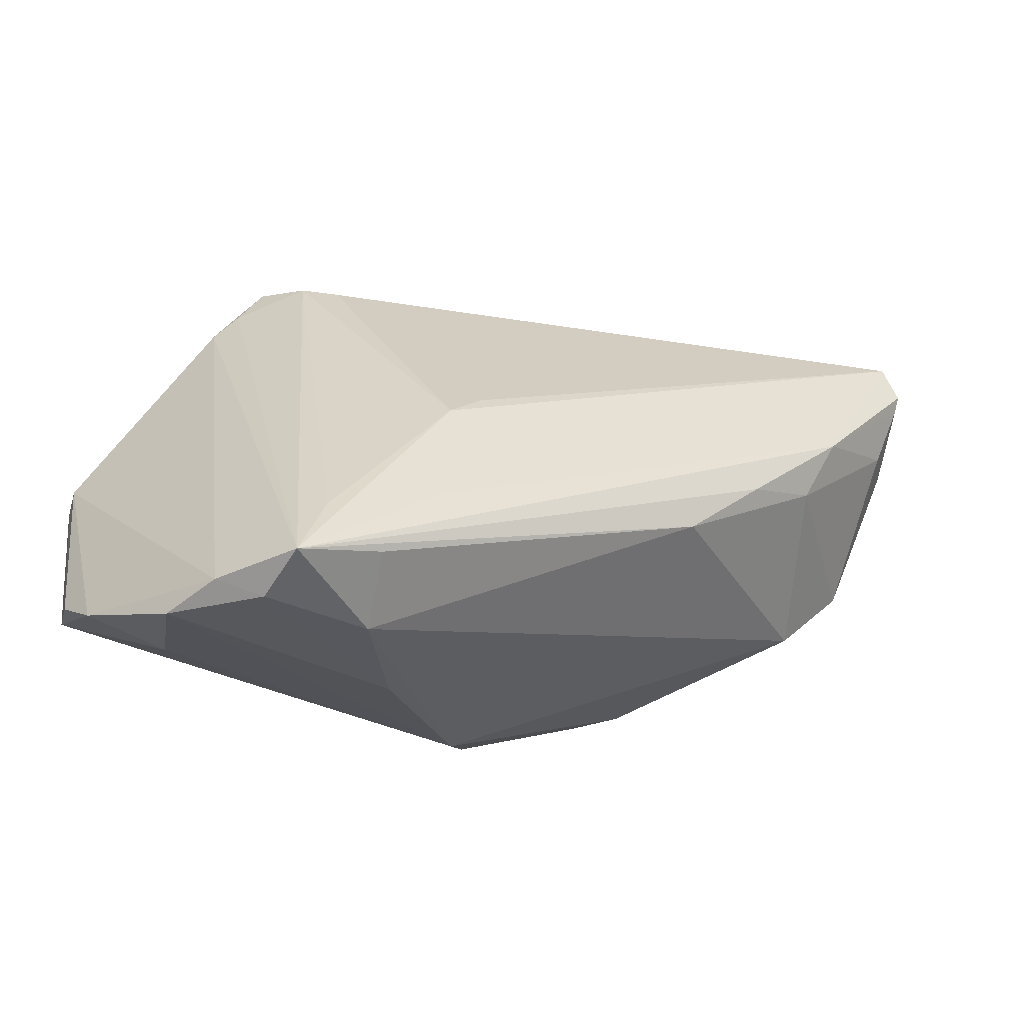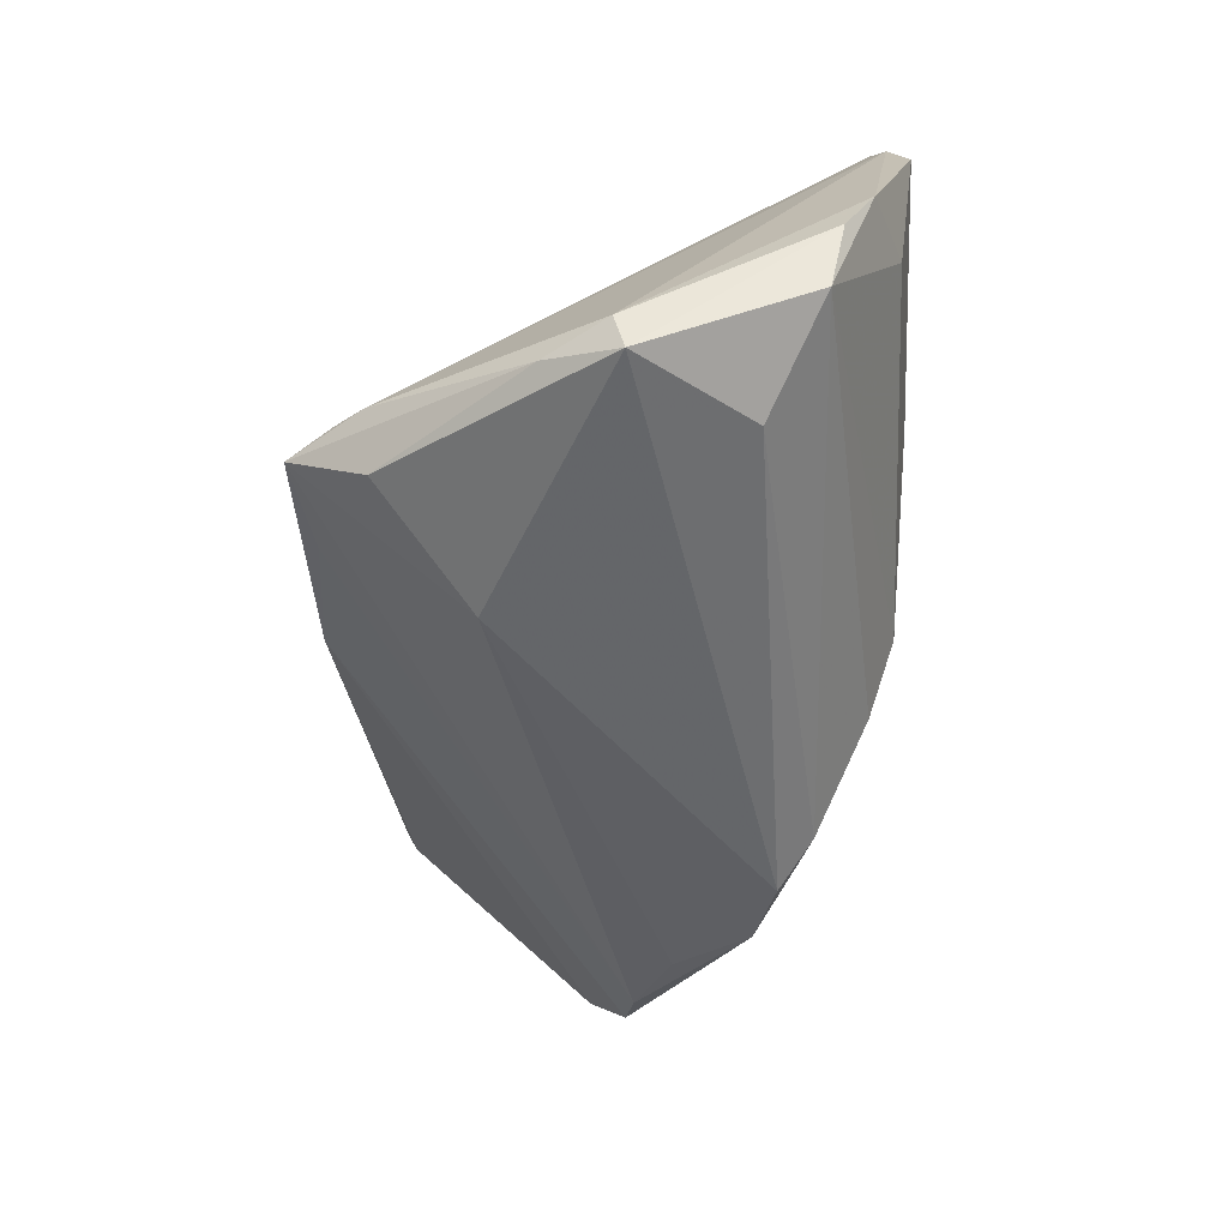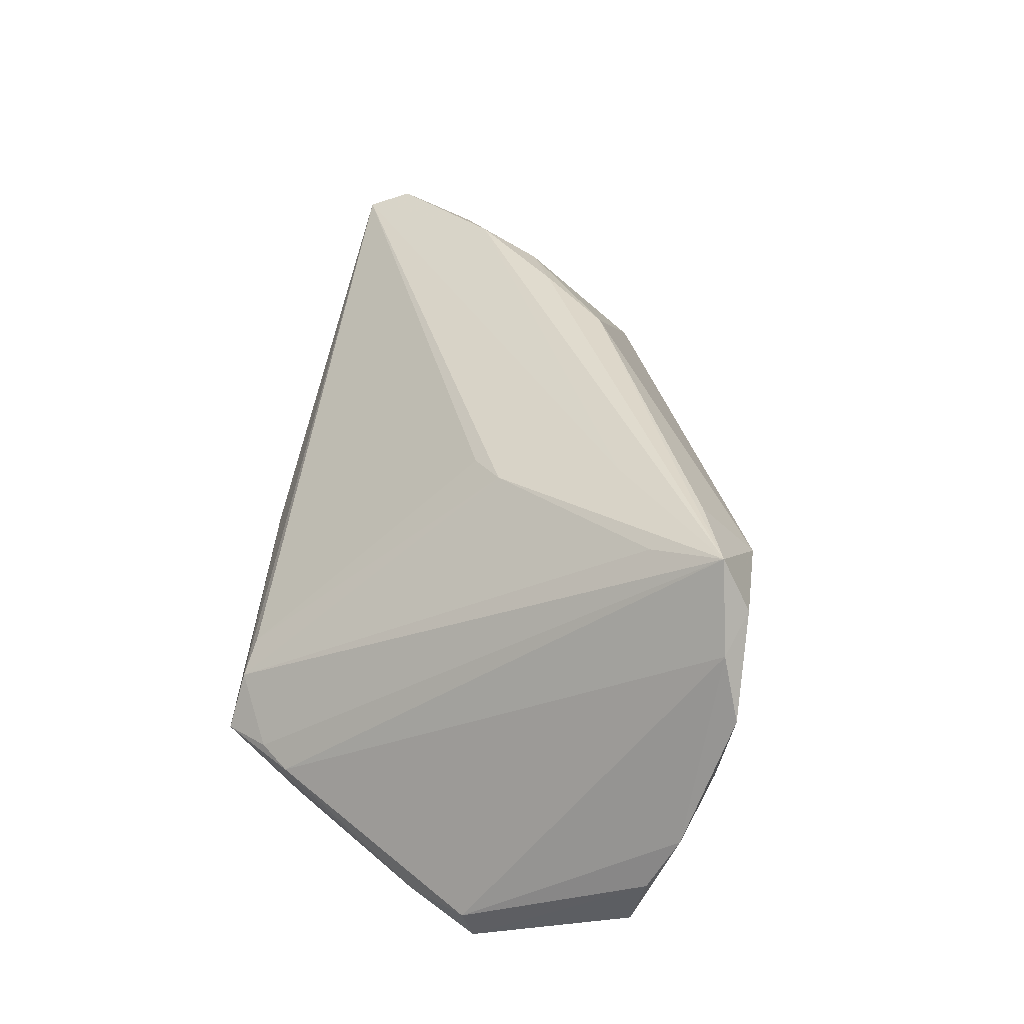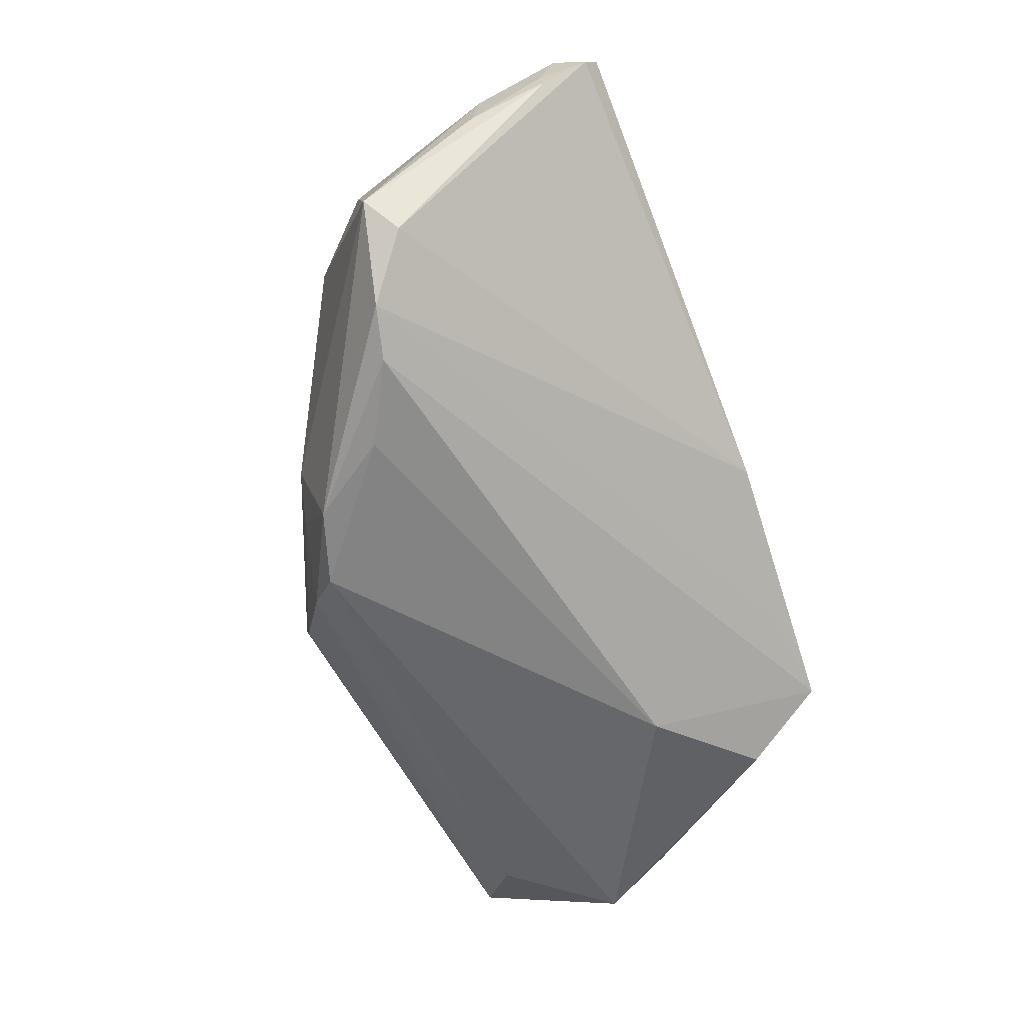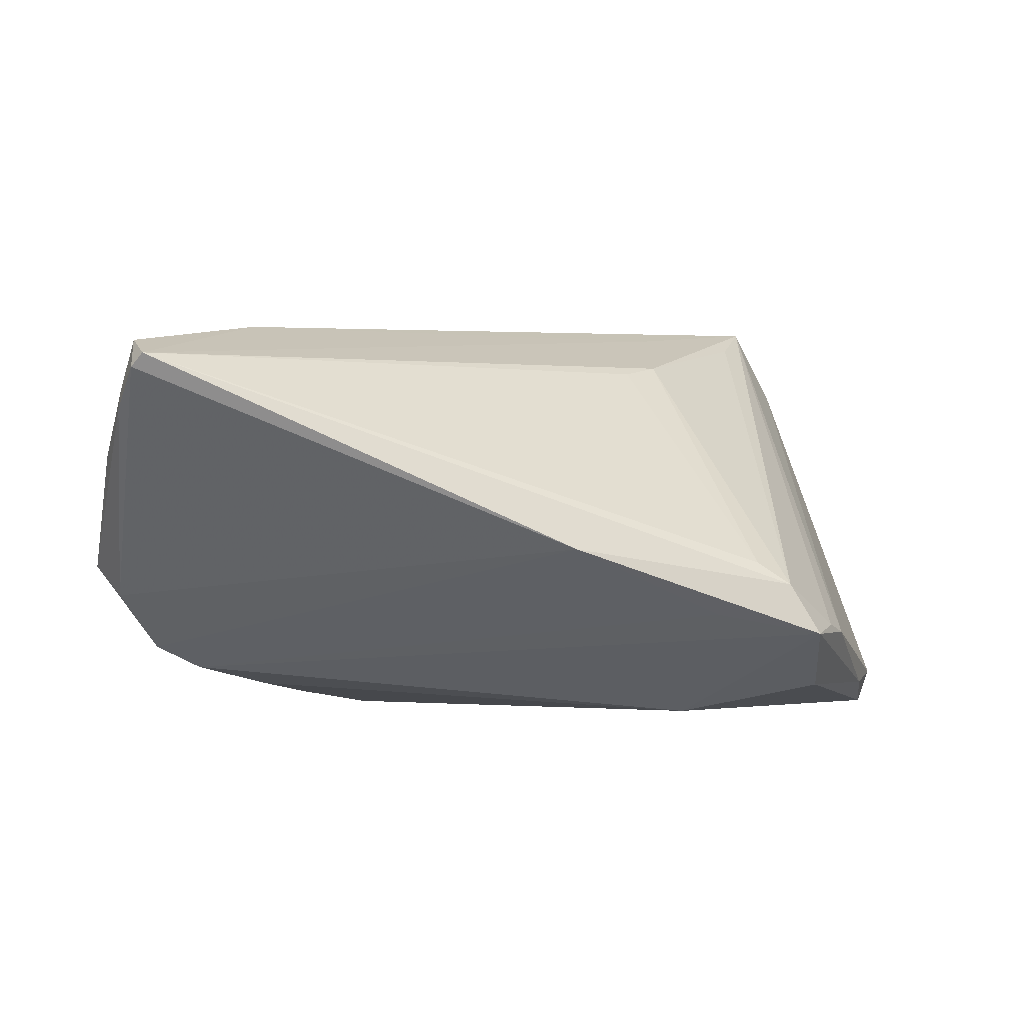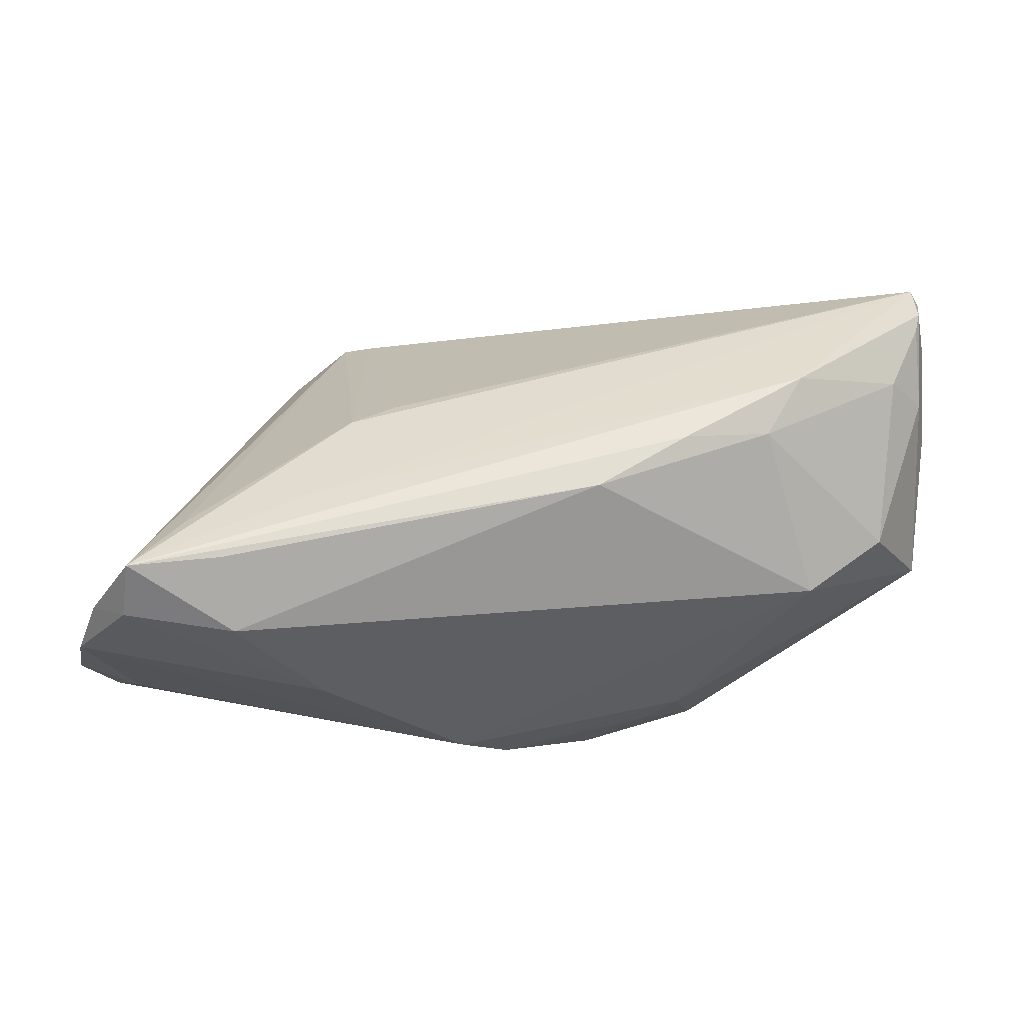
<metadata>
{"format":"obj","ext":"obj","renderer":"f3d","projection":"perspective","resolution":1024,"background":"white","views":[{"elev":-28.9,"azim":-30.7,"up":"+Y"},{"elev":-52.4,"azim":-88.6,"up":"+Z"},{"elev":35.8,"azim":-82.1,"up":"+Z"},{"elev":-50.7,"azim":108.9,"up":"+Z"},{"elev":0.4,"azim":166.7,"up":"+Z"},{"elev":57.6,"azim":6.0,"up":"+Z"}]}
</metadata>
<code>
v 0.02168 -0.0154 -0.02546
v 0.05728 0.006603 -0.008621
v -0.04561 0.008412 -0.02192
v 0.06006 0.002992 -0.004938
v -0.03184 0.02602 -0.02043
v -0.01731 0.001136 0.02249
v -0.03927 -0.01305 -0.0244
v -0.0287 0.0355 -0.01308
v -0.02714 -0.03082 0.02175
v 0.005725 -0.0258 -0.015
v 0.05552 0.03155 0.02139
v 0.02436 -0.01844 -0.01582
v -0.05218 -0.02511 -0.002669
v 0.02869 -0.01765 -0.01125
v 0.05809 0.02526 0.01493
v 0.05603 0.02394 0.02259
v -0.03242 0.03003 -0.01229
v -0.02526 0.03402 -0.006817
v 0.04653 0.001035 -0.01866
v 0.01569 -0.008021 0.02678
v -0.02088 -0.0141 0.02758
v -0.05004 0.001188 -0.02117
v -0.01581 0.03344 -0.01059
v -0.03519 -0.01903 0.02669
v 0.05222 0.002132 -0.01575
v -0.04812 -0.03046 0.01307
v -0.04902 -1.61e-06 -0.02546
v 0.01667 -0.01955 -0.02239
v 0.04044 0.01155 0.0264
v -0.05291 -0.02152 -0.009669
v 0.05782 0.02449 0.01699
v 0.03069 -0.01278 -0.02358
v 0.0002522 -0.02895 -0.007969
v 0.05759 0.01646 0.01581
v 0.05629 0.02607 0.02328
v -0.03531 0.02655 -0.01348
v -0.04312 -0.02846 -0.0001051
v 0.05915 0.0162 0.009302
v -0.02121 0.03307 -0.004075
v -0.02912 -0.02459 0.02881
v -0.01239 0.004773 0.0214
v 0.05329 0.01591 0.02092
v 0.04455 -0.009418 0.007891
v 0.003235 0.03553 -0.00218
v 0.05347 -0.001171 0.008439
v 0.0568 0.03039 0.01975
v -0.05063 -0.01969 -0.01775
v -0.01722 -0.03082 0.008038
v 0.03668 0.003672 0.02437
v -0.04552 -0.02856 0.02028
v 0.03715 -0.003652 -0.02146
v 0.02616 0.0003493 0.027
v -0.04076 -0.03082 0.02333
v -0.01688 0.0157 -0.02462
v -0.04003 -0.02756 0.02981
f 28 47 7
f 4 2 15
f 8 54 5
f 19 54 8
f 19 51 54
f 8 36 17
f 4 45 43
f 28 7 1
f 54 51 1
f 13 30 47
f 47 37 13
f 13 37 26
f 22 30 13
f 46 44 11
f 46 31 15
f 46 15 2
f 2 44 46
f 22 36 3
f 3 36 8
f 8 5 3
f 8 44 23
f 23 19 8
f 55 17 36
f 4 43 14
f 52 55 20
f 29 55 52
f 49 43 45
f 29 52 49
f 20 43 49
f 49 52 20
f 51 19 32
f 32 1 51
f 4 14 32
f 28 1 32
f 4 15 38
f 15 31 38
f 22 3 27
f 27 3 5
f 27 7 47
f 27 1 7
f 27 5 54
f 27 30 22
f 47 30 27
f 54 1 27
f 25 23 44
f 19 23 25
f 25 44 2
f 25 2 4
f 4 32 25
f 25 32 19
f 20 55 40
f 21 29 11
f 21 55 29
f 8 17 18
f 17 55 18
f 18 44 8
f 11 44 18
f 18 39 11
f 22 13 50
f 50 13 26
f 50 36 22
f 50 55 36
f 9 40 55
f 9 43 20
f 20 40 9
f 28 32 12
f 12 32 14
f 42 49 45
f 29 49 42
f 42 16 29
f 11 29 35
f 29 16 35
f 35 46 11
f 31 46 35
f 34 42 45
f 16 42 34
f 34 45 4
f 4 38 34
f 34 35 16
f 34 38 31
f 31 35 34
f 55 21 6
f 39 18 6
f 6 21 11
f 53 9 55
f 53 50 26
f 55 50 53
f 24 18 55
f 55 6 24
f 24 6 18
f 11 39 41
f 41 6 11
f 39 6 41
f 33 14 43
f 43 9 33
f 33 37 47
f 26 37 33
f 10 12 14
f 14 33 10
f 28 12 10
f 10 47 28
f 10 33 47
f 26 33 48
f 48 33 9
f 48 53 26
f 9 53 48

</code>
